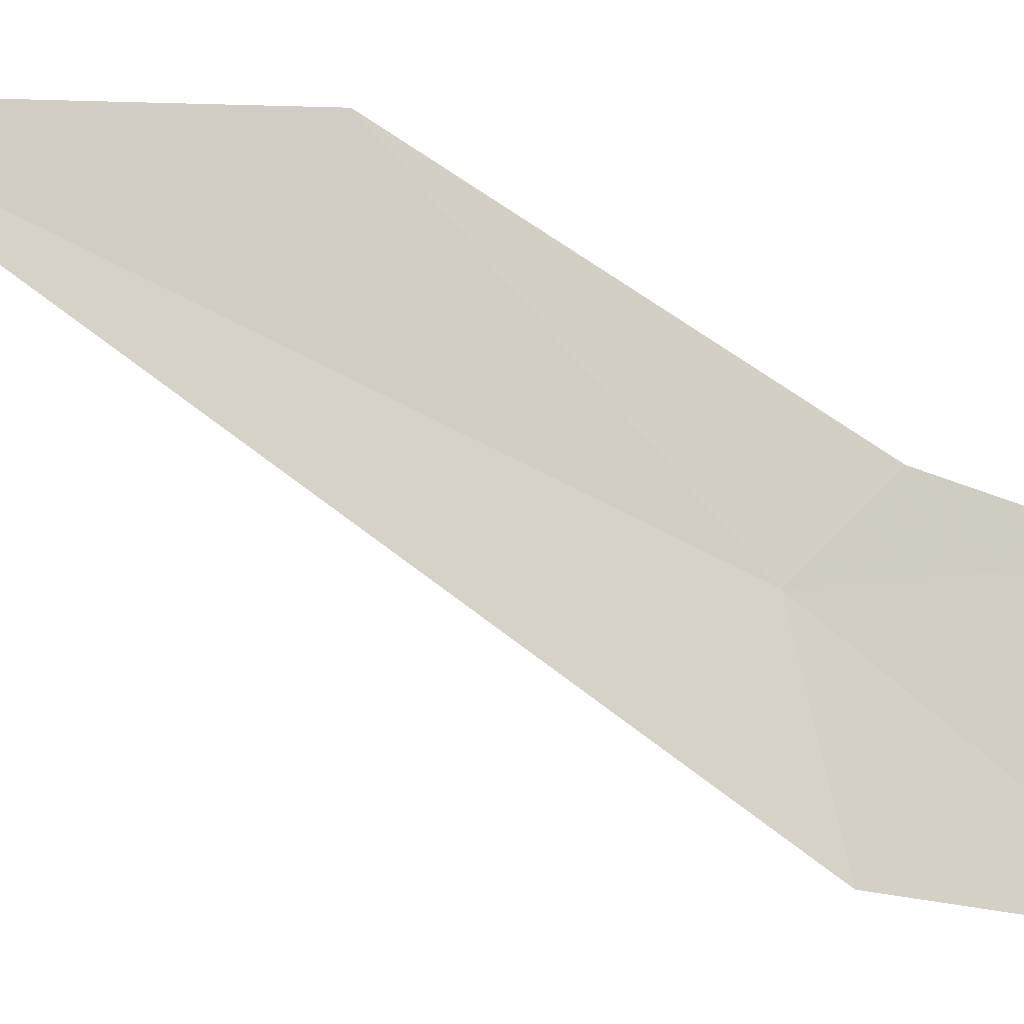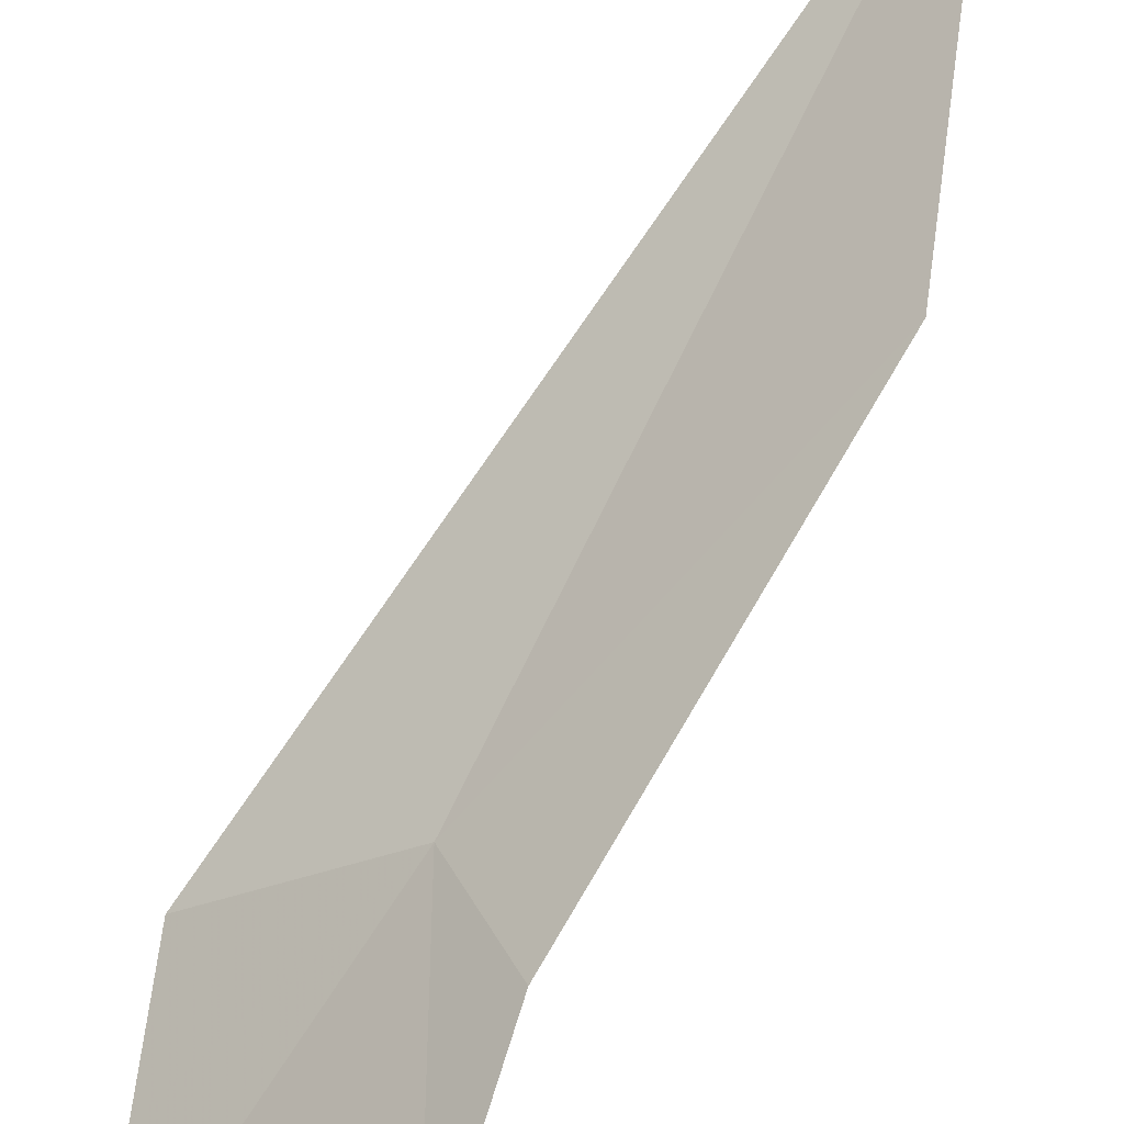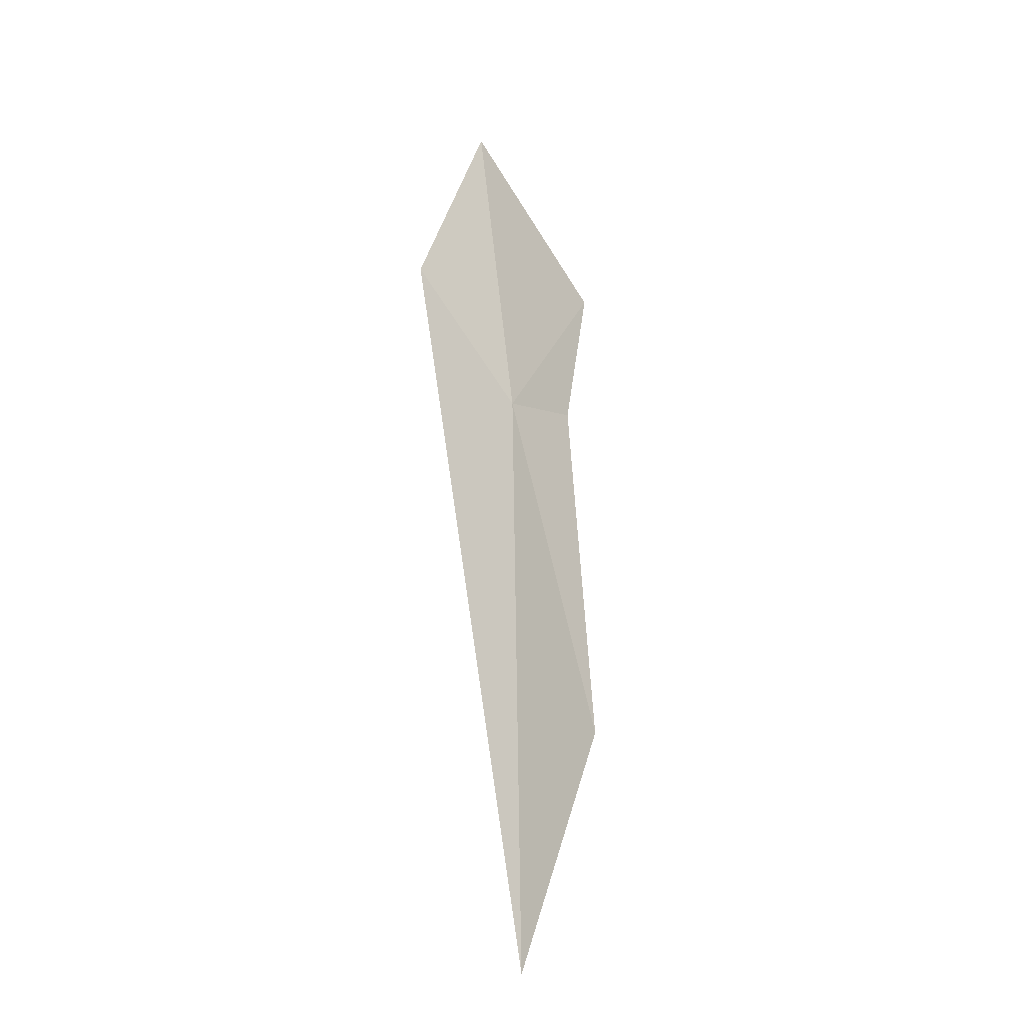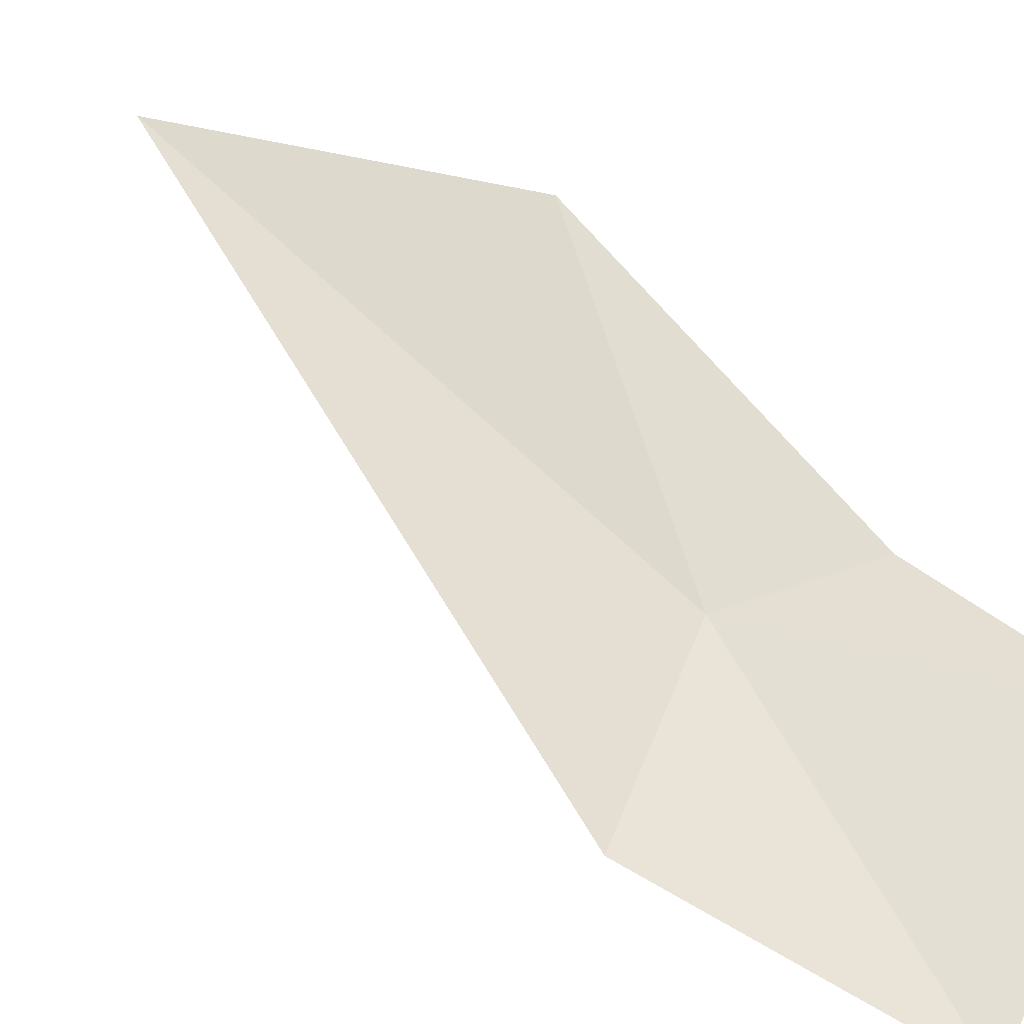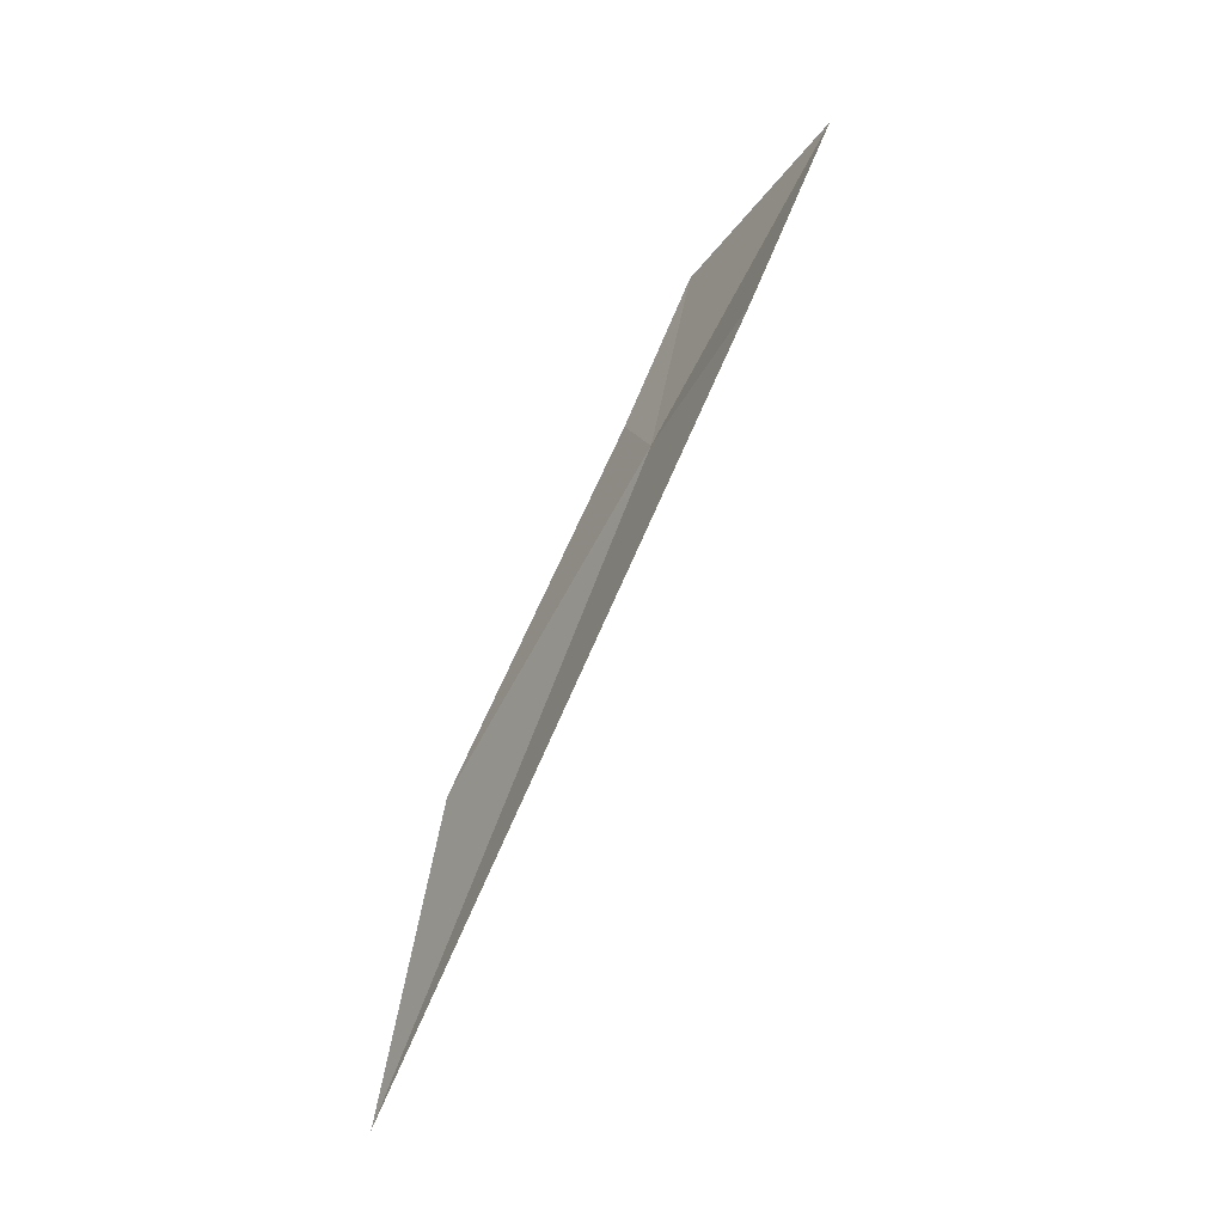
<metadata>
{"format":"obj","ext":"obj","renderer":"f3d","projection":"perspective","resolution":1024,"background":"white","views":[{"elev":44.5,"azim":95.4,"up":"+Z"},{"elev":62.9,"azim":-159.7,"up":"+Z"},{"elev":-56.4,"azim":161.1,"up":"+Y"},{"elev":9.6,"azim":133.9,"up":"+Z"},{"elev":-26.0,"azim":96.3,"up":"+Y"}]}
</metadata>
<code>
v 7.345 22.71 47.34
v 8.095 24.78 46.01
v 8.41 23.12 46.59
v 6.725 24.5 47.09
v 6.631 18.22 49.23
v 6.748 23.24 47.58
v 6.096 20.68 48.92
f 1 3 2
f 1 2 4
f 1 4 6
f 1 7 5
f 1 6 7
f 1 5 3

</code>
